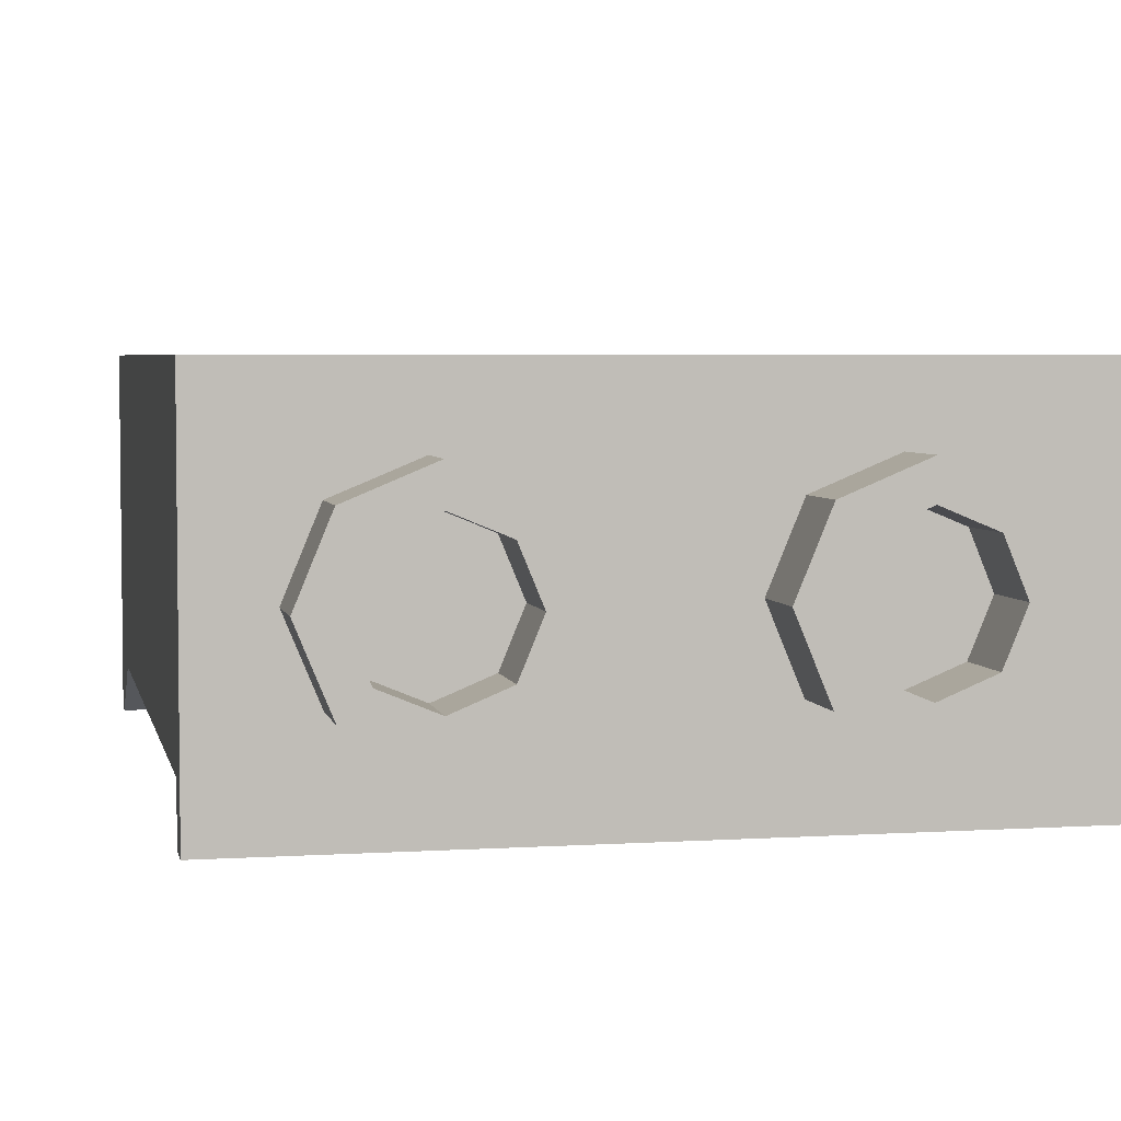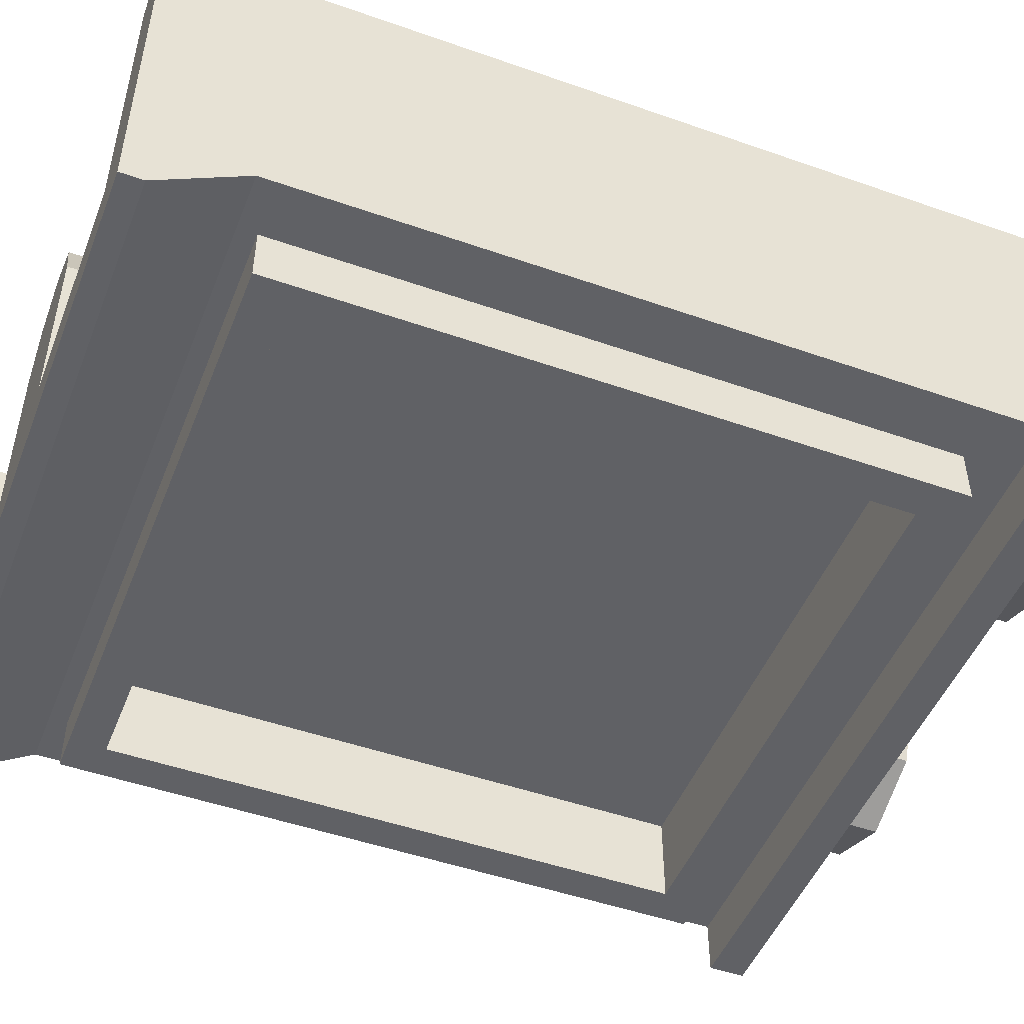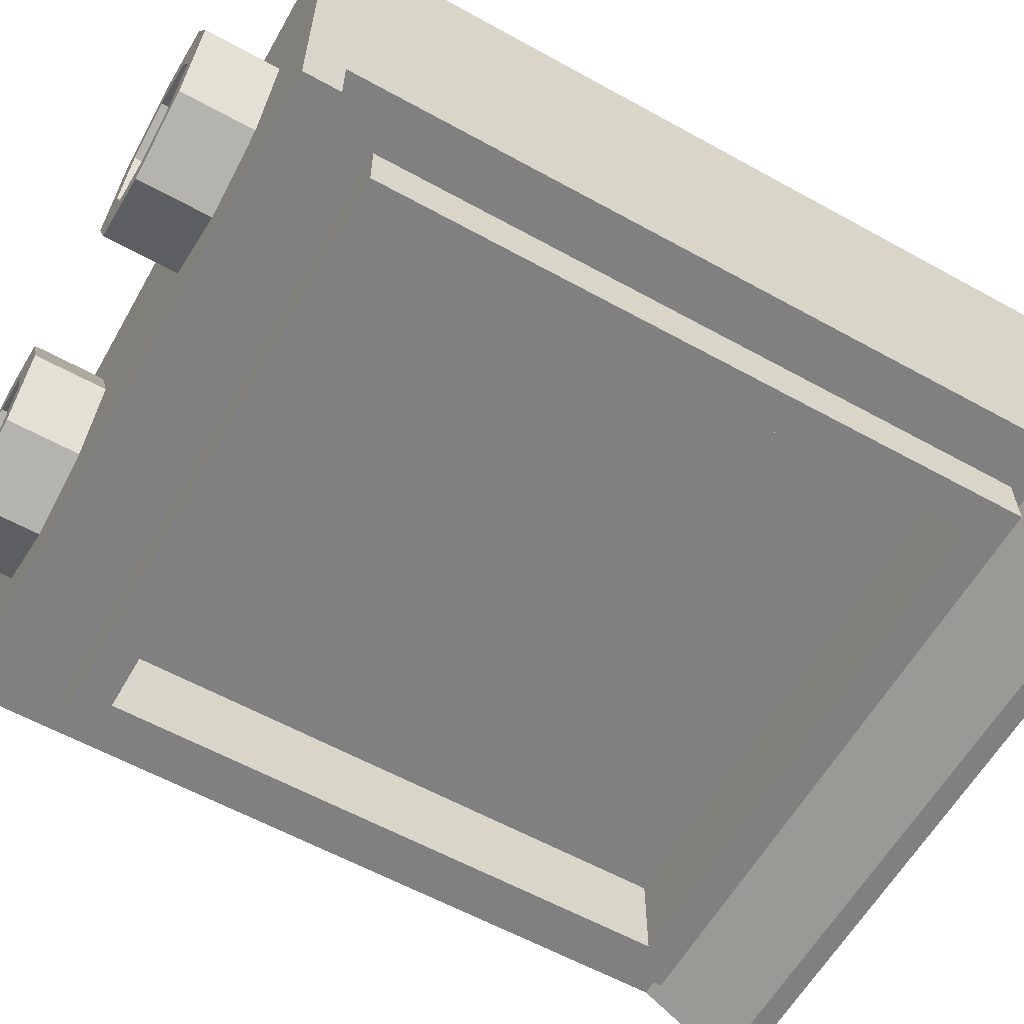
<metadata>
{"format":"obj","ext":"obj","renderer":"f3d","projection":"perspective","resolution":1024,"background":"white","views":[{"elev":4.3,"azim":-11.8,"up":"+Z"},{"elev":-49.0,"azim":-111.3,"up":"+Z"},{"elev":-60.2,"azim":60.5,"up":"+Z"}]}
</metadata>
<code>
v 0 2.4 0.2
v -0.2 2.4 0.2
v -0.1414 2.4 0.3414
v 0 2.4 0.2
v -0.1414 2.4 0.3414
v 0 2.4 0.4
v 0 2.4 0.2
v 0 2.4 0.4
v 0.1414 2.4 0.3414
v 0 2.4 0.2
v 0.1414 2.4 0.3414
v 0.2 2.4 0.2
v 0 2.1 0.2
v 0.2 2.1 0.2
v 0.1414 2.1 0.3414
v 0 2.1 0.2
v 0.1414 2.1 0.3414
v 0 2.1 0.4
v 0 2.1 0.2
v 0 2.1 0.4
v -0.1414 2.1 0.3414
v 0 2.1 0.2
v -0.1414 2.1 0.3414
v -0.2 2.1 0.2
v 0.1414 2.1 0.3414
v 0.2 2.1 0.2
v 0.2 2.4 0.2
v 0.1414 2.4 0.3414
v 0 2.1 0.4
v 0.1414 2.1 0.3414
v 0.1414 2.4 0.3414
v 0 2.4 0.4
v -0.1414 2.1 0.3414
v 0 2.1 0.4
v 0 2.4 0.4
v -0.1414 2.4 0.3414
v -0.2 2.1 0.2
v -0.1414 2.1 0.3414
v -0.1414 2.4 0.3414
v -0.2 2.4 0.2
v 0.2 2.4 -0.3
v -0.2 2.4 -0.3
v -0.2 2.4 0.2
v 0.2 2.4 0.2
v -0.2 2.1 -0.25
v 0.2 2.1 -0.25
v 0.2 2.1 0.2
v -0.2 2.1 0.2
v 0.2 2.1 -0.3
v 0.2 2.4 -0.3
v 0.2 2.4 0.2
v 0.2 2.1 0.2
v -0.2 2.4 -0.3
v -0.2 2.1 -0.3
v -0.2 2.1 0.2
v -0.2 2.4 0.2
v 1 2.4 -0.5
v 1 2.337 -0.5
v -1 2.337 -0.5
v -1 2.4 -0.5
v 1 2.4 -0.5
v 1 2.4 0.5
v 1 2.1 -0.35
v 1 2.337 -0.5
v -1 2.4 -0.5
v -1 2.337 -0.5
v -1 2.1 -0.35
v -1 2.4 0.5
v 1 2.1 -0.35
v 1 2.4 0.5
v 1 0 0.5
v 1 0.1 -0.35
v 1 0.1 -0.35
v 1 0 0.5
v 1 0 -0.5
v 1 0.1 -0.5
v 0.8 2.4 -0.3
v 0.8 2.1 -0.3
v 0.8 2.1 0.5
v 0.8 2.4 0.5
v 0.8 2.1 -0.25
v 0.85 2.1 -0.25
v 0.85 2.1 0.5
v 0.8 2.1 0.5
v 0.85 2.1 -0.25
v 0.85 0.15 -0.25
v 0.85 0.15 0.5
v 0.85 2.1 0.5
v 1 2.4 -0.5
v 0.8 2.4 -0.3
v 0.8 2.4 0.5
v 1 2.4 0.5
v 1 2.4 0.5
v 0.8 2.4 0.5
v 0.8 2.1 0.5
v 0.85 2.1 0.5
v 1 2.4 0.5
v 0.85 2.1 0.5
v 0.85 0.15 0.5
v 1 0 0.5
v -1 2.1 -0.35
v -1 0.1 -0.35
v -1 0 0.5
v -1 2.4 0.5
v -1 0.1 -0.35
v -1 0.1 -0.5
v -1 0 -0.5
v -1 0 0.5
v -0.8 2.4 -0.3
v -0.8 2.4 0.5
v -0.8 2.1 0.5
v -0.8 2.1 -0.3
v -0.8 2.1 -0.25
v -0.8 2.1 0.5
v -0.85 2.1 0.5
v -0.85 2.1 -0.25
v -0.85 2.1 -0.25
v -0.85 2.1 0.5
v -0.85 0.15 0.5
v -0.85 0.15 -0.25
v -1 2.4 -0.5
v -1 2.4 0.5
v -0.8 2.4 0.5
v -0.8 2.4 -0.3
v -1 2.4 0.5
v -0.85 2.1 0.5
v -0.8 2.1 0.5
v -0.8 2.4 0.5
v -1 2.4 0.5
v -1 0 0.5
v -0.85 0.15 0.5
v -0.85 2.1 0.5
v 1 2.337 -0.5
v 1 2.1 -0.35
v -1 2.1 -0.35
v -1 2.337 -0.5
v 1 2.4 -0.5
v -1 2.4 -0.5
v -0.8 2.4 -0.3
v 0.8 2.4 -0.3
v 0.8 2.1 -0.3
v -0.8 2.1 -0.3
v -0.8 2.1 -0.25
v 0.8 2.1 -0.25
v 0.8 2.4 -0.3
v -0.8 2.4 -0.3
v -0.8 2.1 -0.3
v 0.8 2.1 -0.3
v 1 0.1 -0.35
v 1 0.1 -0.5
v -1 0.1 -0.5
v -1 0.1 -0.35
v 1 0.1 -0.5
v 1 0 -0.5
v -1 0 -0.5
v -1 0.1 -0.5
v -0.75 1.95 -0.25
v -0.75 1.95 -0.5
v 0.75 1.95 -0.5
v 0.75 1.95 -0.25
v -0.75 0.35 -0.25
v -0.75 0.35 -0.5
v -0.75 1.95 -0.5
v -0.75 1.95 -0.25
v 0.75 0.35 -0.25
v 0.75 0.35 -0.5
v -0.75 0.35 -0.5
v -0.75 0.35 -0.25
v 0.75 1.95 -0.25
v 0.75 1.95 -0.5
v 0.75 0.35 -0.5
v 0.75 0.35 -0.25
v 0.85 2.1 -0.25
v 0.75 1.95 -0.25
v 0.75 0.35 -0.25
v 0.85 0.15 -0.25
v -0.85 2.1 -0.25
v -0.85 0.15 -0.25
v -0.75 0.35 -0.25
v -0.75 1.95 -0.25
v 0.85 2.1 -0.25
v -0.85 2.1 -0.25
v -0.75 1.95 -0.25
v 0.75 1.95 -0.25
v 0.85 0.15 -0.25
v 0.75 0.35 -0.25
v -0.75 0.35 -0.25
v -0.85 0.15 -0.25
v 0.85 2.05 -0.35
v 0.85 2.05 -0.5
v -0.85 2.05 -0.5
v -0.85 2.05 -0.35
v 0.85 0.25 -0.35
v 0.85 0.25 -0.5
v 0.85 2.05 -0.5
v 0.85 2.05 -0.35
v -0.85 0.25 -0.35
v -0.85 0.25 -0.5
v 0.85 0.25 -0.5
v 0.85 0.25 -0.35
v -0.85 2.05 -0.35
v -0.85 2.05 -0.5
v -0.85 0.25 -0.5
v -0.85 0.25 -0.35
v 0.85 2.05 -0.5
v 0.85 0.25 -0.5
v 0.75 0.35 -0.5
v 0.75 1.95 -0.5
v -0.85 2.05 -0.5
v -0.75 1.95 -0.5
v -0.75 0.35 -0.5
v -0.85 0.25 -0.5
v 0.85 2.05 -0.5
v 0.75 1.95 -0.5
v -0.75 1.95 -0.5
v -0.85 2.05 -0.5
v 0.85 0.25 -0.5
v -0.85 0.25 -0.5
v -0.75 0.35 -0.5
v 0.75 0.35 -0.5
v 1 2.1 -0.35
v 1 0.1 -0.35
v 0.85 0.25 -0.35
v 0.85 2.05 -0.35
v -1 2.1 -0.35
v -0.85 2.05 -0.35
v -0.85 0.25 -0.35
v -1 0.1 -0.35
v 1 2.1 -0.35
v 0.85 2.05 -0.35
v -0.85 2.05 -0.35
v -1 2.1 -0.35
v 1 0.1 -0.35
v -1 0.1 -0.35
v -0.85 0.25 -0.35
v 0.85 0.25 -0.35
v -0.3586 -0.2 0.1414
v -0.3 -0.2 0
v -0.3 0 0
v -0.3586 0 0.1414
v -0.5 -0.2 0.2
v -0.3586 -0.2 0.1414
v -0.3586 0 0.1414
v -0.5 0 0.2
v -0.6414 -0.2 0.1414
v -0.5 -0.2 0.2
v -0.5 0 0.2
v -0.6414 0 0.1414
v -0.7 -0.2 0
v -0.6414 -0.2 0.1414
v -0.6414 0 0.1414
v -0.7 0 0
v -0.6414 -0.2 -0.1414
v -0.7 -0.2 0
v -0.7 0 0
v -0.6414 0 -0.1414
v -0.5 -0.2 -0.2
v -0.6414 -0.2 -0.1414
v -0.6414 0 -0.1414
v -0.5 0 -0.2
v -0.3586 -0.2 -0.1414
v -0.5 -0.2 -0.2
v -0.5 0 -0.2
v -0.3586 0 -0.1414
v -0.3 -0.2 0
v -0.3586 -0.2 -0.1414
v -0.3586 0 -0.1414
v -0.3 0 0
v -0.2879 -0.2 0.2121
v -0.2 -0.2 0
v -0.2 0 0
v -0.2879 0 0.2121
v -0.5 -0.2 0.3
v -0.2879 -0.2 0.2121
v -0.2879 0 0.2121
v -0.5 0 0.3
v -0.7121 -0.2 0.2121
v -0.5 -0.2 0.3
v -0.5 0 0.3
v -0.7121 0 0.2121
v -0.8 -0.2 0
v -0.7121 -0.2 0.2121
v -0.7121 0 0.2121
v -0.8 0 0
v -0.7121 -0.2 -0.2121
v -0.8 -0.2 0
v -0.8 0 0
v -0.7121 0 -0.2121
v -0.5 -0.2 -0.3
v -0.7121 -0.2 -0.2121
v -0.7121 0 -0.2121
v -0.5 0 -0.3
v -0.2879 -0.2 -0.2121
v -0.5 -0.2 -0.3
v -0.5 0 -0.3
v -0.2879 0 -0.2121
v -0.2 -0.2 0
v -0.2879 -0.2 -0.2121
v -0.2879 0 -0.2121
v -0.2 0 0
v -0.2 -0.2 0
v -0.2879 -0.2 0.2121
v -0.3586 -0.2 0.1414
v -0.3 -0.2 0
v -0.2879 -0.2 0.2121
v -0.5 -0.2 0.3
v -0.5 -0.2 0.2
v -0.3586 -0.2 0.1414
v -0.5 -0.2 0.3
v -0.7121 -0.2 0.2121
v -0.6414 -0.2 0.1414
v -0.5 -0.2 0.2
v -0.7121 -0.2 0.2121
v -0.8 -0.2 0
v -0.7 -0.2 0
v -0.6414 -0.2 0.1414
v -0.8 -0.2 0
v -0.7121 -0.2 -0.2121
v -0.6414 -0.2 -0.1414
v -0.7 -0.2 0
v -0.7121 -0.2 -0.2121
v -0.5 -0.2 -0.3
v -0.5 -0.2 -0.2
v -0.6414 -0.2 -0.1414
v -0.5 -0.2 -0.3
v -0.2879 -0.2 -0.2121
v -0.3586 -0.2 -0.1414
v -0.5 -0.2 -0.2
v -0.2879 -0.2 -0.2121
v -0.2 -0.2 0
v -0.3 -0.2 0
v -0.3586 -0.2 -0.1414
v 0.6414 -0.2 0.1414
v 0.7 -0.2 0
v 0.7 0 0
v 0.6414 0 0.1414
v 0.5 -0.2 0.2
v 0.6414 -0.2 0.1414
v 0.6414 0 0.1414
v 0.5 0 0.2
v 0.3586 -0.2 0.1414
v 0.5 -0.2 0.2
v 0.5 0 0.2
v 0.3586 0 0.1414
v 0.3 -0.2 0
v 0.3586 -0.2 0.1414
v 0.3586 0 0.1414
v 0.3 0 0
v 0.3586 -0.2 -0.1414
v 0.3 -0.2 0
v 0.3 0 0
v 0.3586 0 -0.1414
v 0.5 -0.2 -0.2
v 0.3586 -0.2 -0.1414
v 0.3586 0 -0.1414
v 0.5 0 -0.2
v 0.6414 -0.2 -0.1414
v 0.5 -0.2 -0.2
v 0.5 0 -0.2
v 0.6414 0 -0.1414
v 0.7 -0.2 0
v 0.6414 -0.2 -0.1414
v 0.6414 0 -0.1414
v 0.7 0 0
v 0.7121 -0.2 0.2121
v 0.8 -0.2 0
v 0.8 0 0
v 0.7121 0 0.2121
v 0.5 -0.2 0.3
v 0.7121 -0.2 0.2121
v 0.7121 0 0.2121
v 0.5 0 0.3
v 0.2879 -0.2 0.2121
v 0.5 -0.2 0.3
v 0.5 0 0.3
v 0.2879 0 0.2121
v 0.2 -0.2 0
v 0.2879 -0.2 0.2121
v 0.2879 0 0.2121
v 0.2 0 0
v 0.2879 -0.2 -0.2121
v 0.2 -0.2 0
v 0.2 0 0
v 0.2879 0 -0.2121
v 0.5 -0.2 -0.3
v 0.2879 -0.2 -0.2121
v 0.2879 0 -0.2121
v 0.5 0 -0.3
v 0.7121 -0.2 -0.2121
v 0.5 -0.2 -0.3
v 0.5 0 -0.3
v 0.7121 0 -0.2121
v 0.8 -0.2 0
v 0.7121 -0.2 -0.2121
v 0.7121 0 -0.2121
v 0.8 0 0
v 0.8 -0.2 0
v 0.7121 -0.2 0.2121
v 0.6414 -0.2 0.1414
v 0.7 -0.2 0
v 0.7121 -0.2 0.2121
v 0.5 -0.2 0.3
v 0.5 -0.2 0.2
v 0.6414 -0.2 0.1414
v 0.5 -0.2 0.3
v 0.2879 -0.2 0.2121
v 0.3586 -0.2 0.1414
v 0.5 -0.2 0.2
v 0.2879 -0.2 0.2121
v 0.2 -0.2 0
v 0.3 -0.2 0
v 0.3586 -0.2 0.1414
v 0.2 -0.2 0
v 0.2879 -0.2 -0.2121
v 0.3586 -0.2 -0.1414
v 0.3 -0.2 0
v 0.2879 -0.2 -0.2121
v 0.5 -0.2 -0.3
v 0.5 -0.2 -0.2
v 0.3586 -0.2 -0.1414
v 0.5 -0.2 -0.3
v 0.7121 -0.2 -0.2121
v 0.6414 -0.2 -0.1414
v 0.5 -0.2 -0.2
v 0.7121 -0.2 -0.2121
v 0.8 -0.2 0
v 0.7 -0.2 0
v 0.6414 -0.2 -0.1414
v 1 0 0.5
v 0.85 0.15 0.5
v -0.85 0.15 0.5
v -1 0 0.5
v 1 0 -0.5
v 1 0 0.5
v -1 0 0.5
v -1 0 -0.5
v 0.85 0.15 -0.25
v -0.85 0.15 -0.25
v -0.85 0.15 0.5
v 0.85 0.15 0.5
v 0.8 2.05 -0.25
v 0.8 0.15 -0.25
v -0.8 0.15 -0.25
v -0.8 2.05 -0.25
v -0.8 0.15 -0.15
v 0.8 0.15 -0.15
v 0.8 2.05 -0.15
v -0.8 2.05 -0.15
v -0.8 2.05 -0.15
v 0.8 2.05 -0.15
v 0.8 2.05 -0.25
v -0.8 2.05 -0.25
v -0.8 0.15 -0.15
v -0.8 2.05 -0.15
v -0.8 2.05 -0.25
v -0.8 0.15 -0.25
v 0.8 0.15 -0.15
v -0.8 0.15 -0.15
v -0.8 0.15 -0.25
v 0.8 0.15 -0.25
v 0.8 2.05 -0.15
v 0.8 0.15 -0.15
v 0.8 0.15 -0.25
v 0.8 2.05 -0.25
v 0.05 0.15 -0.2
v 0.03535 0.1146 -0.2
v 0.03535 0.15 -0.1646
v 0 0.1146 -0.1646
v 0 0.15 -0.15
v 0.03535 0.15 -0.1646
v 0.03535 0.1146 -0.2
v 0 0.1146 -0.1646
v 0.03535 0.15 -0.1646
v 0 0.1 -0.2
v 0 0.1146 -0.1646
v 0.03535 0.1146 -0.2
v 0.05 0.15 -0.2
v 0.03535 0.1146 -0.2
v 0.03535 0.15 -0.2354
v 0 0.1146 -0.2354
v 0 0.15 -0.25
v 0.03535 0.15 -0.2354
v 0.03535 0.1146 -0.2
v 0 0.1146 -0.2354
v 0.03535 0.15 -0.2354
v 0 0.1 -0.2
v 0 0.1146 -0.2354
v 0.03535 0.1146 -0.2
v -0.05 0.15 -0.2
v -0.03535 0.1146 -0.2
v -0.03535 0.15 -0.1646
v 0 0.1146 -0.1646
v 0 0.15 -0.15
v -0.03535 0.15 -0.1646
v -0.03535 0.1146 -0.2
v 0 0.1146 -0.1646
v -0.03535 0.15 -0.1646
v 0 0.1 -0.2
v 0 0.1146 -0.1646
v -0.03535 0.1146 -0.2
v -0.05 0.15 -0.2
v -0.03535 0.1146 -0.2
v -0.03535 0.15 -0.2354
v 0 0.1146 -0.2354
v 0 0.15 -0.25
v -0.03535 0.15 -0.2354
v -0.03535 0.1146 -0.2
v 0 0.1146 -0.2354
v -0.03535 0.15 -0.2354
v 0 0.1 -0.2
v 0 0.1146 -0.2354
v -0.03535 0.1146 -0.2
g mesh5260119
f 1 2 3
f 4 5 6
f 7 8 9
f 10 11 12
g mesh5260121
f 13 14 15
f 16 17 18
f 19 20 21
f 22 23 24
g mesh5260123
f 25 26 27
f 27 28 25
f 29 30 31
f 31 32 29
f 33 34 35
f 35 36 33
f 37 38 39
f 39 40 37
f 41 42 43
f 43 44 41
f 45 46 47
f 47 48 45
f 49 50 51
f 51 52 49
f 53 54 55
f 55 56 53
f 57 58 59
f 59 60 57
f 61 62 63
f 63 64 61
f 65 66 67
f 67 68 65
f 69 70 71
f 71 72 69
f 73 74 75
f 75 76 73
f 77 78 79
f 79 80 77
f 81 82 83
f 83 84 81
f 85 86 87
f 87 88 85
f 89 90 91
f 91 92 89
f 93 94 95
f 95 96 93
f 97 98 99
f 99 100 97
g mesh5260126
f 101 102 103
f 103 104 101
f 105 106 107
f 107 108 105
f 109 110 111
f 111 112 109
f 113 114 115
f 115 116 113
f 117 118 119
f 119 120 117
f 121 122 123
f 123 124 121
f 125 126 127
f 127 128 125
f 129 130 131
f 131 132 129
f 133 134 135
f 135 136 133
f 137 138 139
f 139 140 137
f 141 142 143
f 143 144 141
f 145 146 147
f 147 148 145
f 149 150 151
f 151 152 149
f 153 154 155
f 155 156 153
g mesh5260127
f 157 158 159
f 159 160 157
f 161 162 163
f 163 164 161
f 165 166 167
f 167 168 165
f 169 170 171
f 171 172 169
f 173 174 175
f 175 176 173
f 177 178 179
f 179 180 177
f 181 182 183
f 183 184 181
f 185 186 187
f 187 188 185
g mesh5260129
f 189 190 191
f 191 192 189
f 193 194 195
f 195 196 193
f 197 198 199
f 199 200 197
f 201 202 203
f 203 204 201
f 205 206 207
f 207 208 205
f 209 210 211
f 211 212 209
f 213 214 215
f 215 216 213
f 217 218 219
f 219 220 217
f 221 222 223
f 223 224 221
f 225 226 227
f 227 228 225
f 229 230 231
f 231 232 229
f 233 234 235
f 235 236 233
g mesh5260136
f 237 239 238
f 239 237 240
f 241 243 242
f 243 241 244
f 245 247 246
f 247 245 248
f 249 251 250
f 251 249 252
f 253 255 254
f 255 253 256
f 257 259 258
f 259 257 260
f 261 263 262
f 263 261 264
f 265 267 266
f 267 265 268
g mesh5260138
f 269 270 271
f 271 272 269
f 273 274 275
f 275 276 273
f 277 278 279
f 279 280 277
f 281 282 283
f 283 284 281
f 285 286 287
f 287 288 285
f 289 290 291
f 291 292 289
f 293 294 295
f 295 296 293
f 297 298 299
f 299 300 297
g mesh5260140
f 301 302 303
f 303 304 301
f 305 306 307
f 307 308 305
f 309 310 311
f 311 312 309
f 313 314 315
f 315 316 313
f 317 318 319
f 319 320 317
f 321 322 323
f 323 324 321
f 325 326 327
f 327 328 325
f 329 330 331
f 331 332 329
g mesh5260148
f 333 335 334
f 335 333 336
f 337 339 338
f 339 337 340
f 341 343 342
f 343 341 344
f 345 347 346
f 347 345 348
f 349 351 350
f 351 349 352
f 353 355 354
f 355 353 356
f 357 359 358
f 359 357 360
f 361 363 362
f 363 361 364
g mesh5260150
f 365 366 367
f 367 368 365
f 369 370 371
f 371 372 369
f 373 374 375
f 375 376 373
f 377 378 379
f 379 380 377
f 381 382 383
f 383 384 381
f 385 386 387
f 387 388 385
f 389 390 391
f 391 392 389
f 393 394 395
f 395 396 393
g mesh5260152
f 397 398 399
f 399 400 397
f 401 402 403
f 403 404 401
f 405 406 407
f 407 408 405
f 409 410 411
f 411 412 409
f 413 414 415
f 415 416 413
f 417 418 419
f 419 420 417
f 421 422 423
f 423 424 421
f 425 426 427
f 427 428 425
f 429 430 431
f 431 432 429
g mesh5260155
f 433 434 435
f 435 436 433
f 437 438 439
f 439 440 437
g mesh5260158
f 441 442 443
f 443 444 441
f 445 446 447
f 447 448 445
f 449 450 451
f 451 452 449
f 453 454 455
f 455 456 453
f 457 458 459
f 459 460 457
f 461 462 463
f 463 464 461
g mesh5260162
f 465 467 466
f 468 470 469
f 471 473 472
f 474 476 475
g mesh5260164
f 477 478 479
f 480 481 482
f 483 484 485
f 486 487 488
g mesh5260166
f 489 490 491
f 492 493 494
f 495 496 497
f 498 499 500
g mesh5260168
f 501 503 502
f 504 506 505
f 507 509 508
f 510 512 511

</code>
